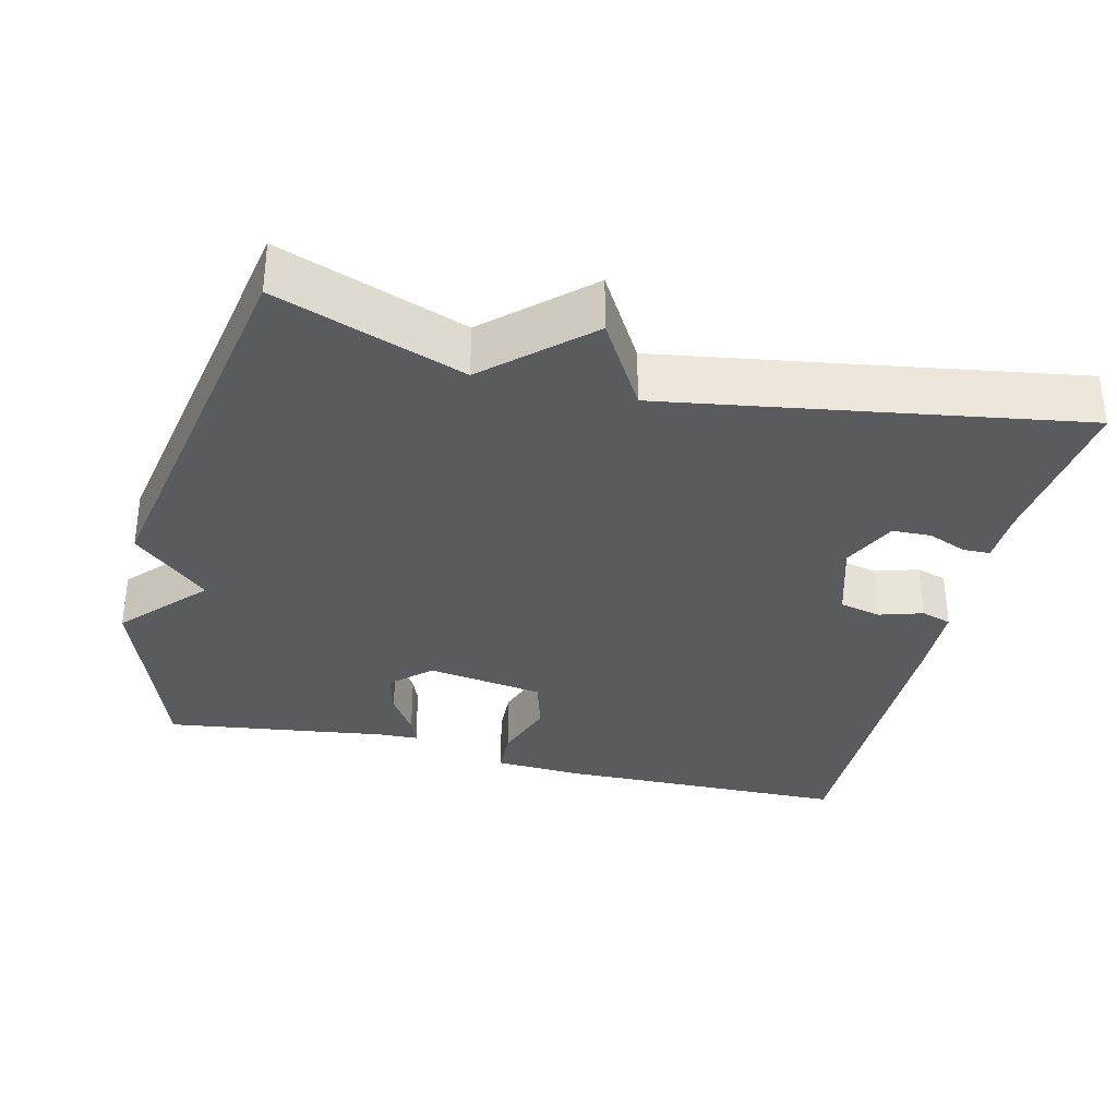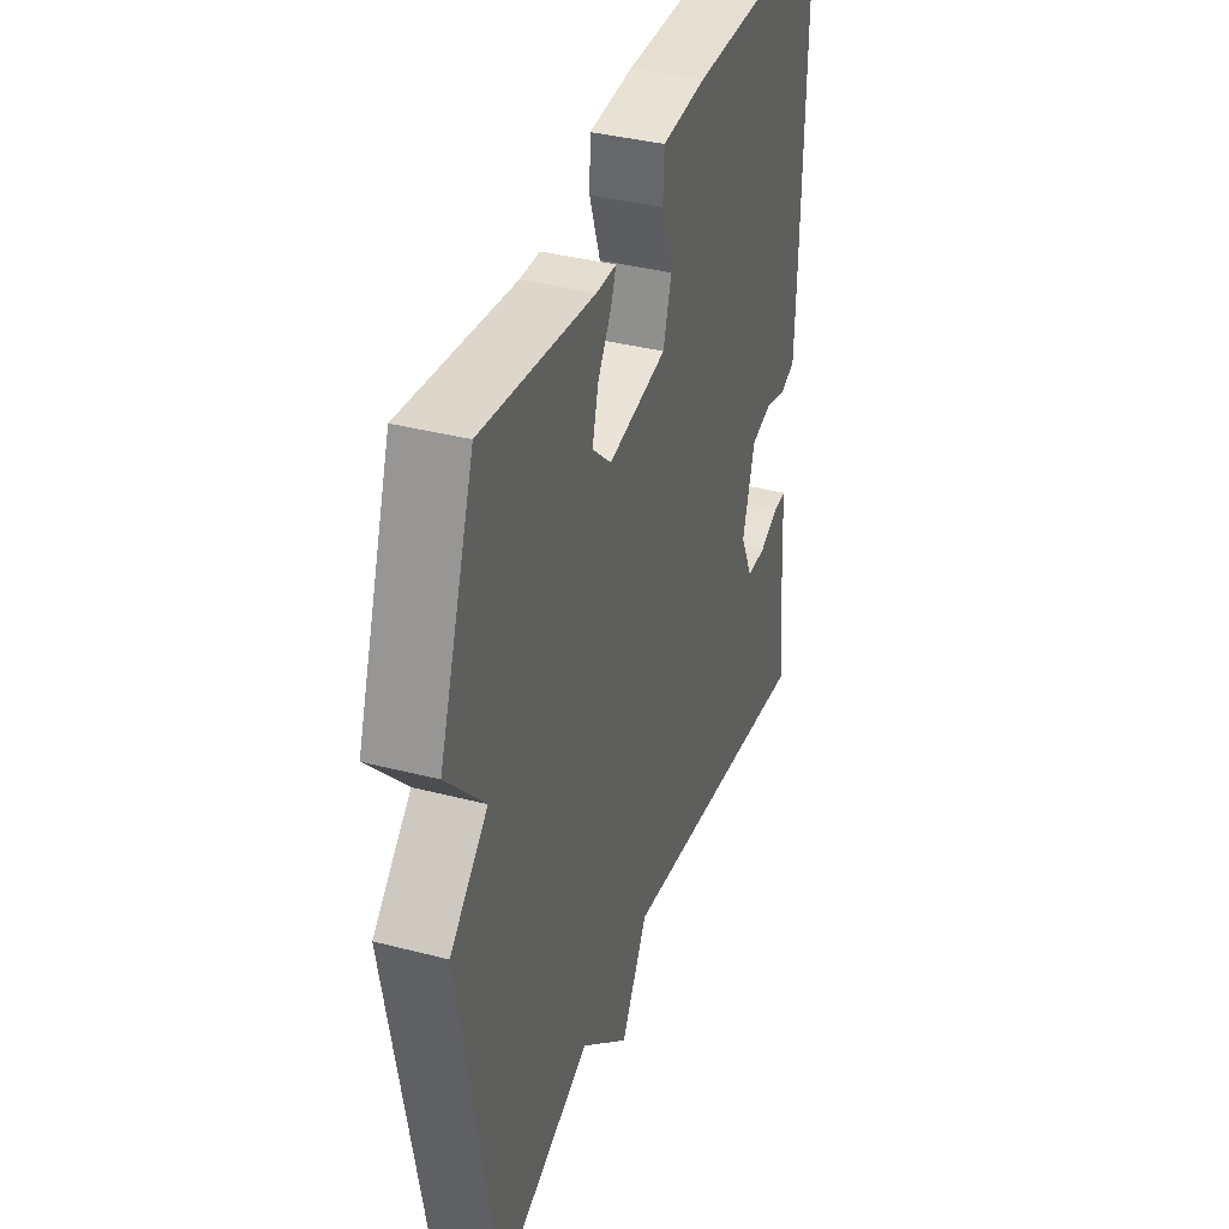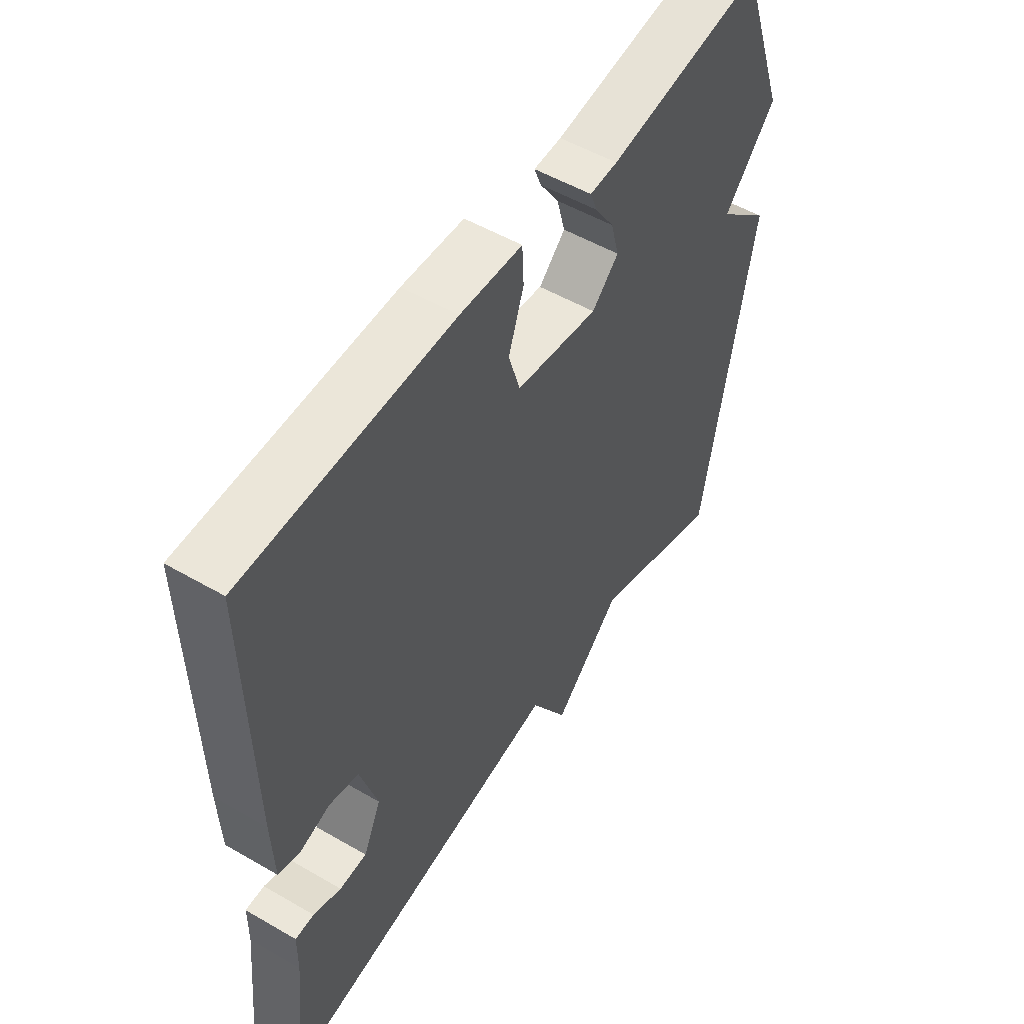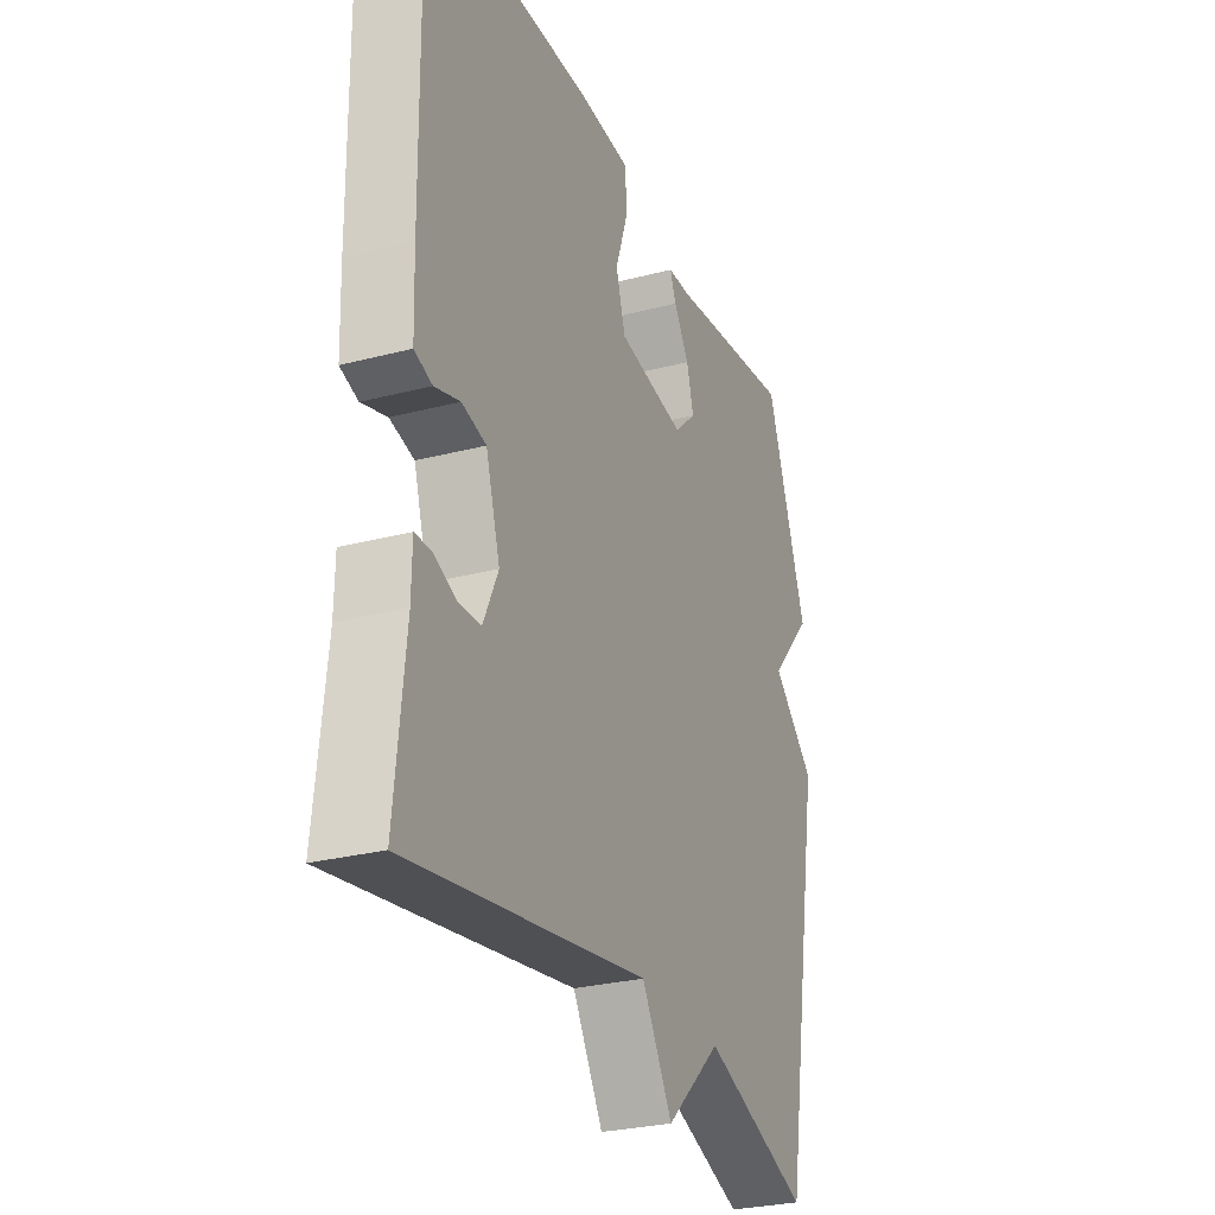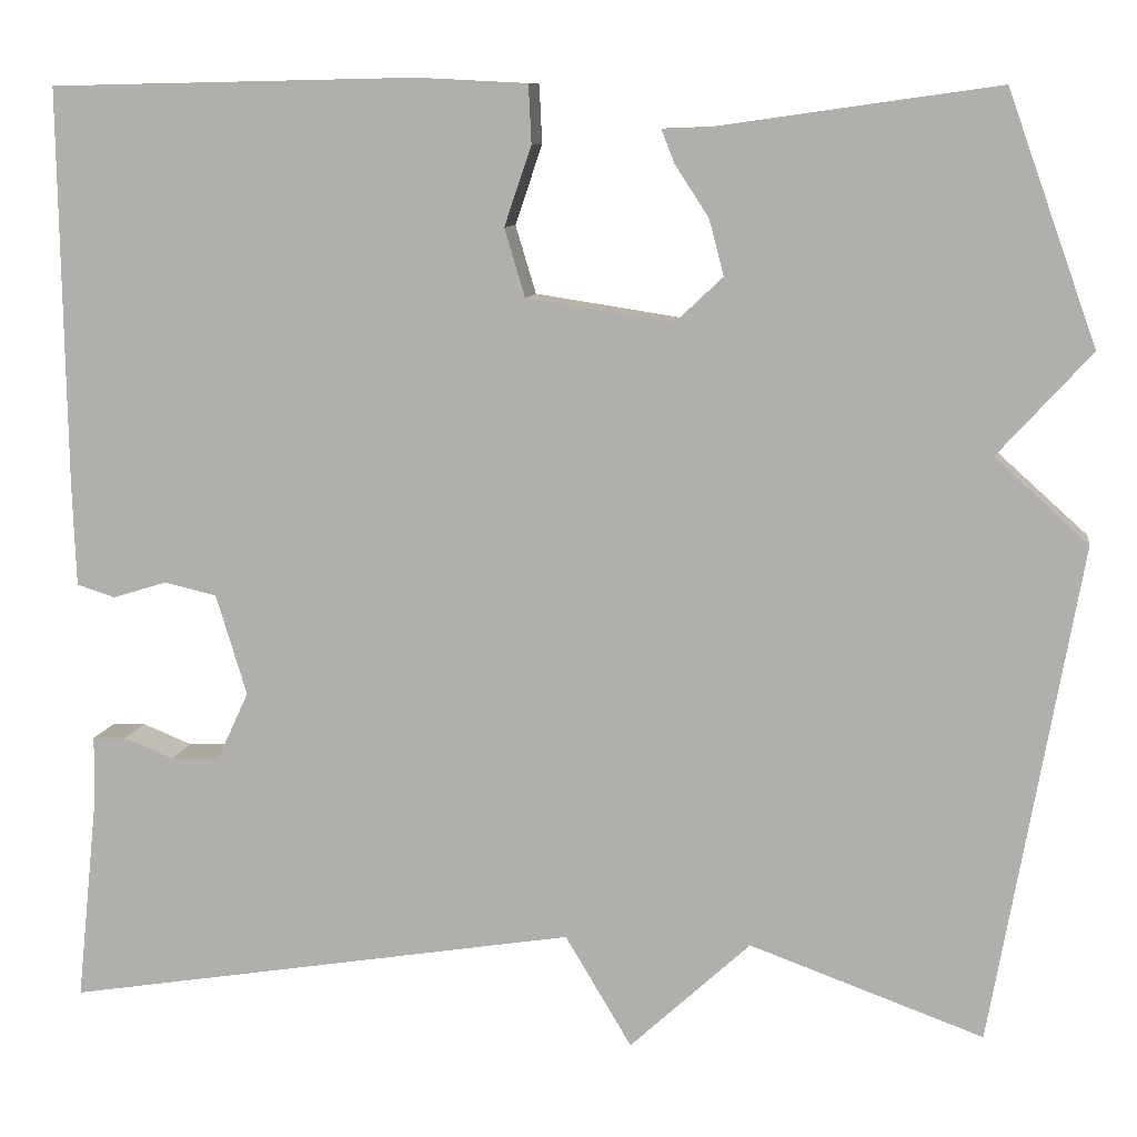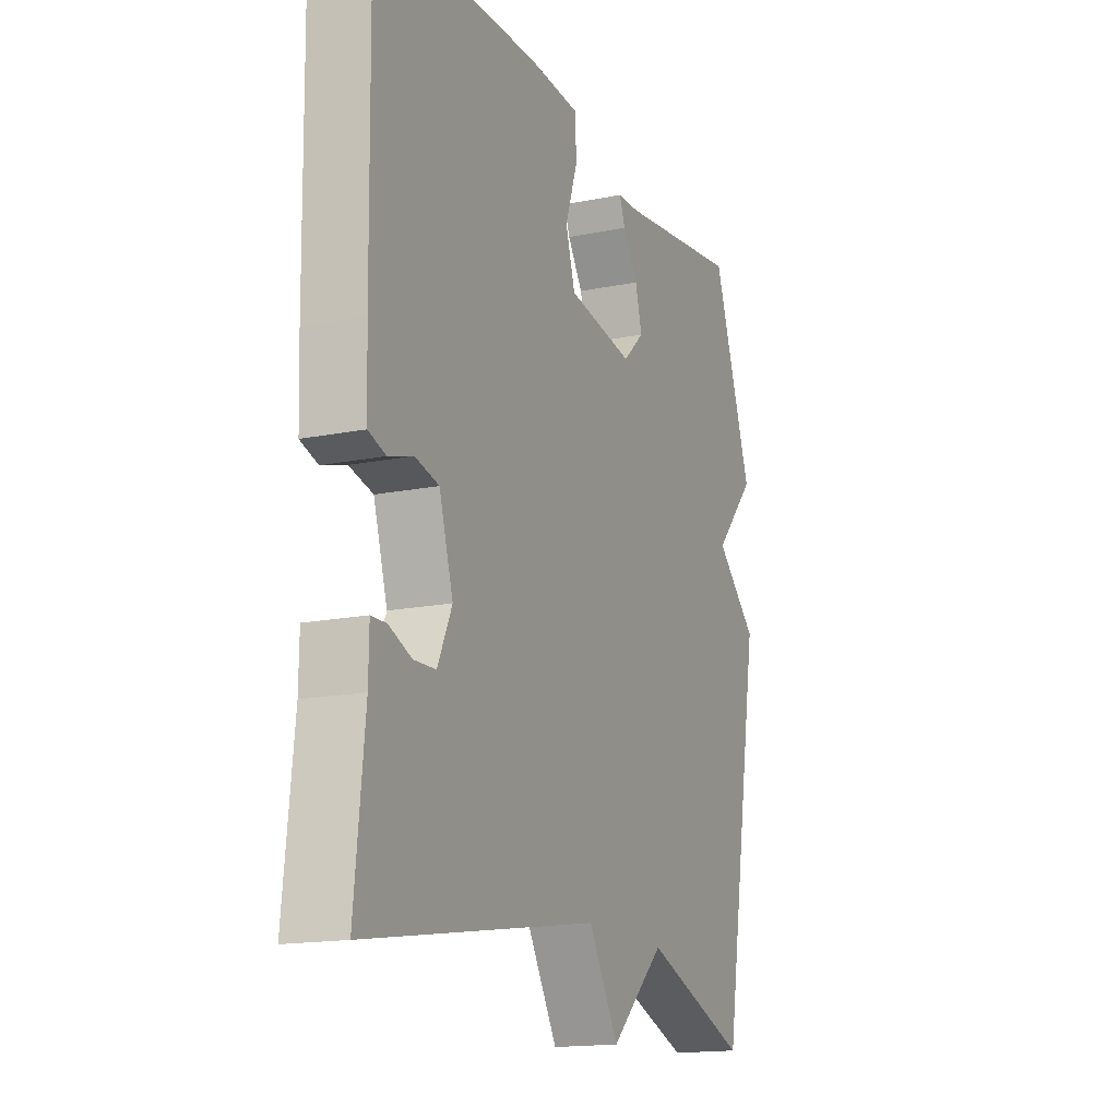
<metadata>
{"format":"obj","ext":"obj","renderer":"f3d","projection":"perspective","resolution":1024,"background":"white","views":[{"elev":-33.3,"azim":166.2,"up":"+Y"},{"elev":37.7,"azim":108.3,"up":"+Z"},{"elev":52.8,"azim":-58.1,"up":"+Z"},{"elev":-28.1,"azim":-68.5,"up":"+Z"},{"elev":9.5,"azim":8.6,"up":"+Z"},{"elev":-16.2,"azim":-67.4,"up":"+Z"}]}
</metadata>
<code>
v 0.5 0.07 -0.5
v 0.25 0.07 -0.41
v 0.121 0.07 -0.529
v 0.05 0.07 -0.41
v -0.5 0.07 -0.5
v -0.477 0.07 -0.278
v -0.476 0.07 -0.207
v -0.44 0.07 -0.206
v -0.387 0.07 -0.227
v -0.335 0.07 -0.225
v -0.301 0.07 -0.152
v -0.334 0.07 -0.044
v -0.39 0.07 -0.031
v -0.448 0.07 -0.049
v -0.489 0.07 -0.036
v -0.493 0.07 0.072
v -0.5 0.07 0.5
v -0.107 0.07 0.508
v 0.011 0.07 0.502
v 0.014 0.07 0.439
v -0.015 0.07 0.354
v 0.007 0.07 0.281
v 0.164 0.07 0.257
v 0.215 0.07 0.305
v 0.199 0.07 0.365
v 0.163 0.07 0.42
v 0.149 0.07 0.456
v 0.202 0.07 0.458
v 0.5 0.07 0.5
v 0.595 0.07 0.233
v 0.495 0.07 0.123
v 0.595 0.07 0.033
v 0.5 0 -0.5
v 0.25 0 -0.41
v 0.121 0 -0.529
v 0.05 0 -0.41
v -0.5 0 -0.5
v -0.477 0 -0.278
v -0.476 0 -0.207
v -0.44 0 -0.206
v -0.387 0 -0.227
v -0.335 0 -0.225
v -0.301 0 -0.152
v -0.334 0 -0.044
v -0.39 0 -0.031
v -0.448 0 -0.049
v -0.489 0 -0.036
v -0.493 0 0.072
v -0.5 0 0.5
v -0.107 0 0.508
v 0.011 0 0.502
v 0.014 0 0.439
v -0.015 0 0.354
v 0.007 0 0.281
v 0.164 0 0.257
v 0.215 0 0.305
v 0.199 0 0.365
v 0.163 0 0.42
v 0.149 0 0.456
v 0.202 0 0.458
v 0.5 0 0.5
v 0.595 0 0.233
v 0.495 0 0.123
v 0.595 0 0.033
f 31 32 1 2
f 28 29 30 31
f 27 28 31
f 26 27 31
f 25 26 31
f 24 25 31
f 2 3 4
f 31 2 4
f 24 31 4
f 23 24 4
f 22 23 4 5
f 19 20 21
f 18 19 21
f 17 18 21
f 16 17 21
f 15 16 21
f 14 15 21
f 13 14 21
f 12 13 21 22
f 11 12 22
f 10 11 22
f 6 7 8 9
f 6 9 10
f 5 6 10
f 5 10 22
f 34 33 64 63
f 63 62 61 60
f 63 60 59
f 63 59 58
f 63 58 57
f 63 57 56
f 36 35 34
f 36 34 63
f 36 63 56
f 36 56 55
f 37 36 55 54
f 53 52 51
f 53 51 50
f 53 50 49
f 53 49 48
f 53 48 47
f 53 47 46
f 53 46 45
f 54 53 45 44
f 54 44 43
f 54 43 42
f 41 40 39 38
f 42 41 38
f 42 38 37
f 54 42 37
f 1 33 34 2
f 2 34 35 3
f 3 35 36 4
f 4 36 37 5
f 5 37 38 6
f 6 38 39 7
f 7 39 40 8
f 8 40 41 9
f 9 41 42 10
f 10 42 43 11
f 11 43 44 12
f 12 44 45 13
f 13 45 46 14
f 14 46 47 15
f 15 47 48 16
f 16 48 49 17
f 17 49 50 18
f 18 50 51 19
f 19 51 52 20
f 20 52 53 21
f 21 53 54 22
f 22 54 55 23
f 23 55 56 24
f 24 56 57 25
f 25 57 58 26
f 26 58 59 27
f 27 59 60 28
f 28 60 61 29
f 29 61 62 30
f 30 62 63 31
f 31 63 64 32
f 32 64 33 1

</code>
